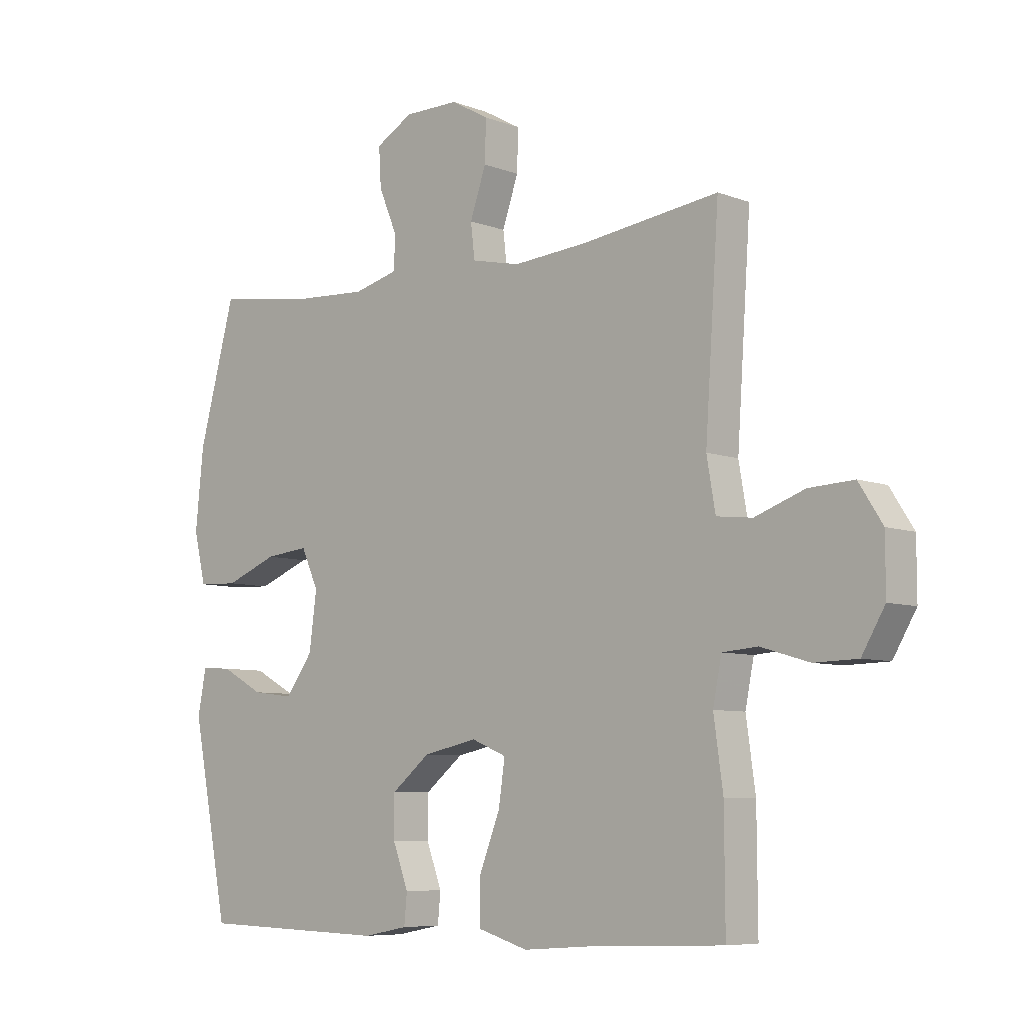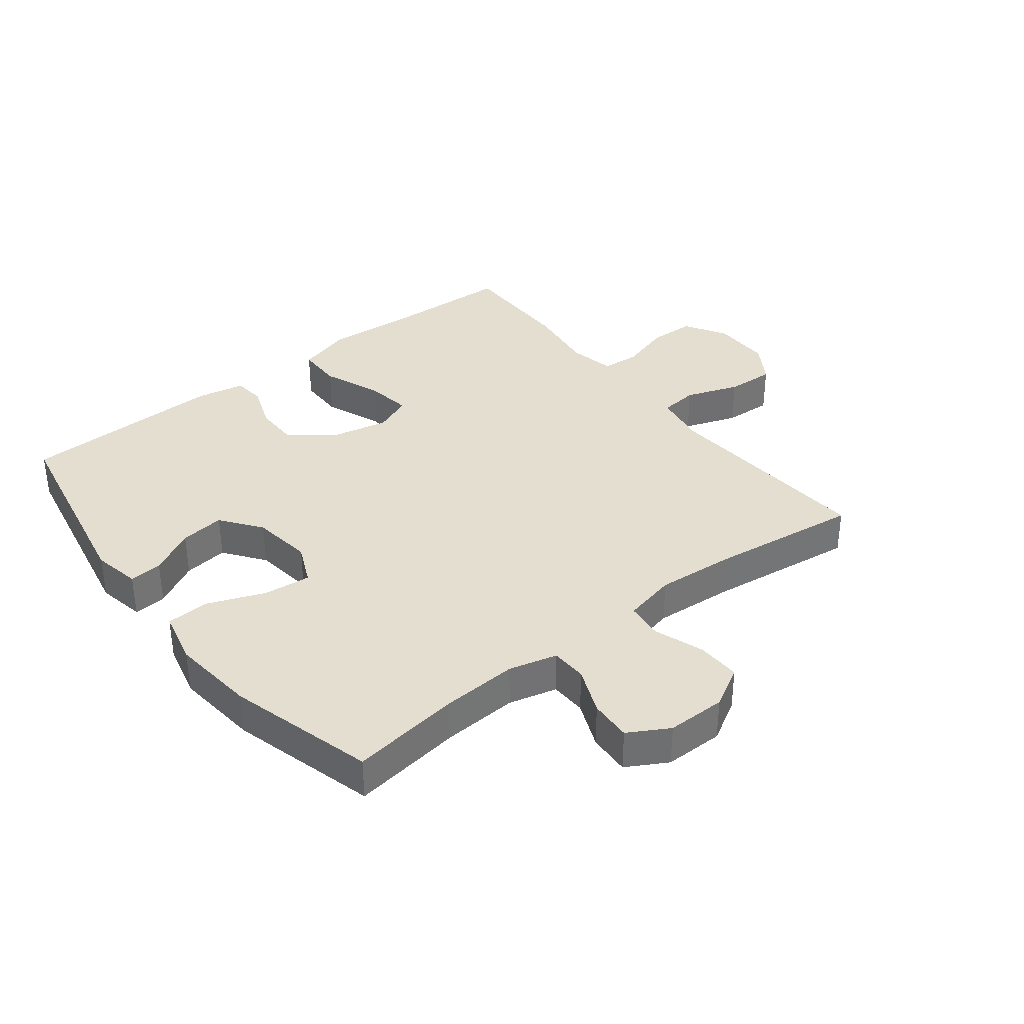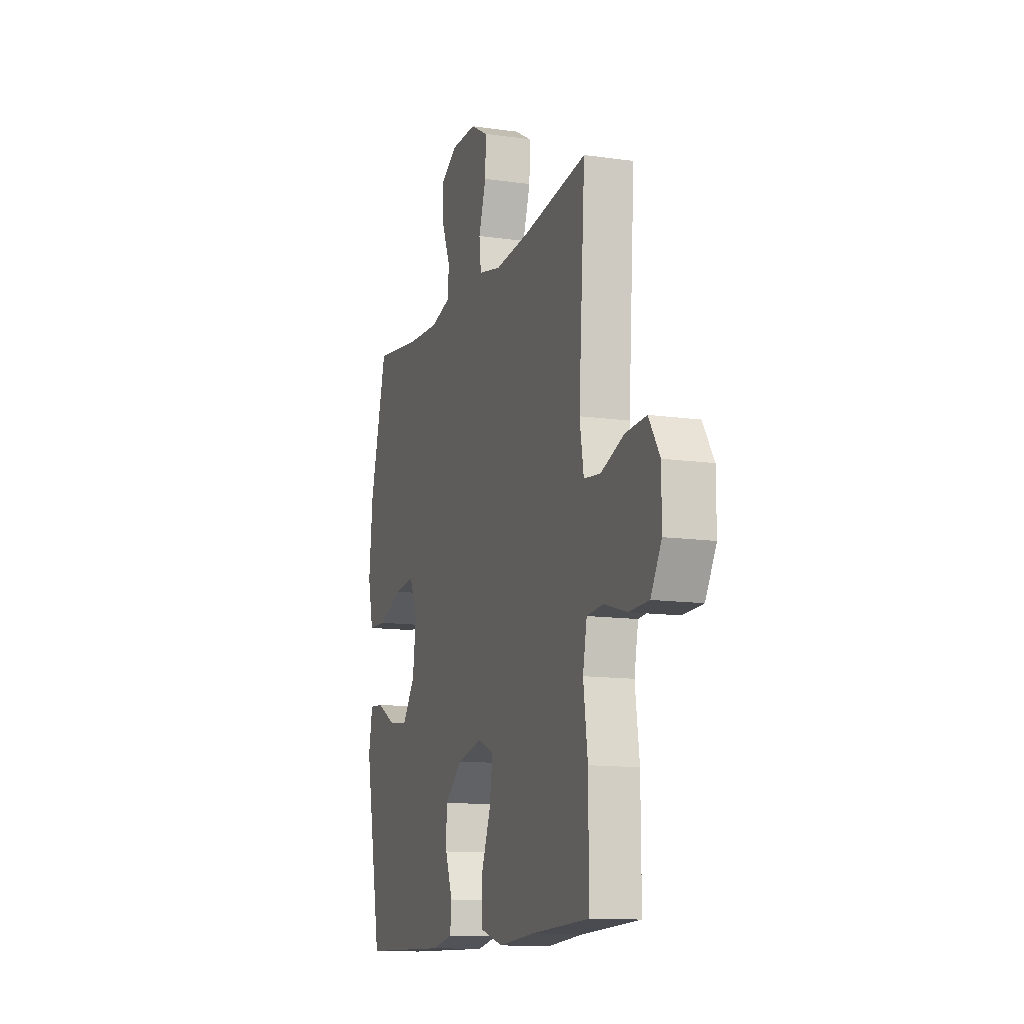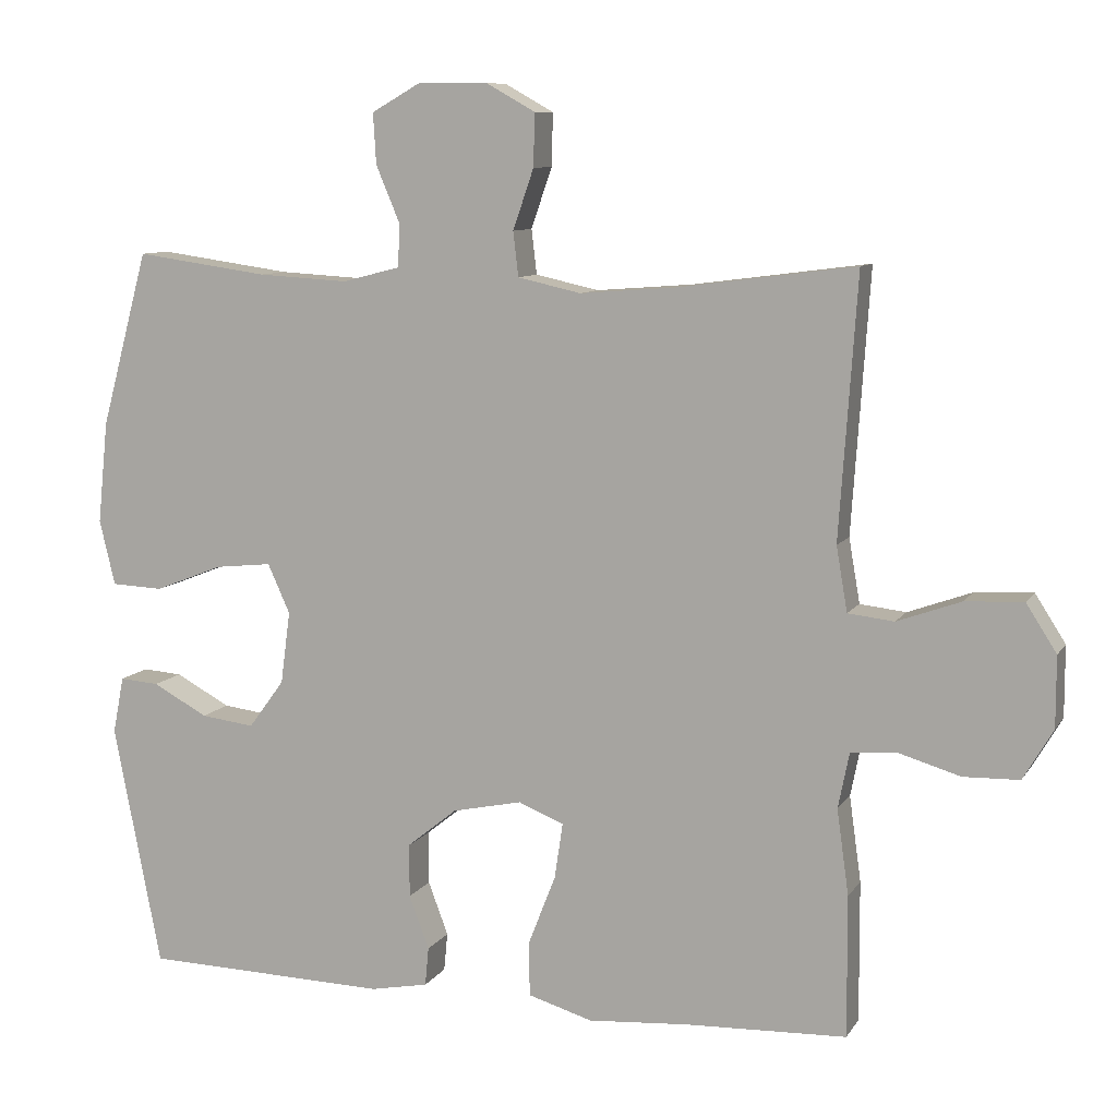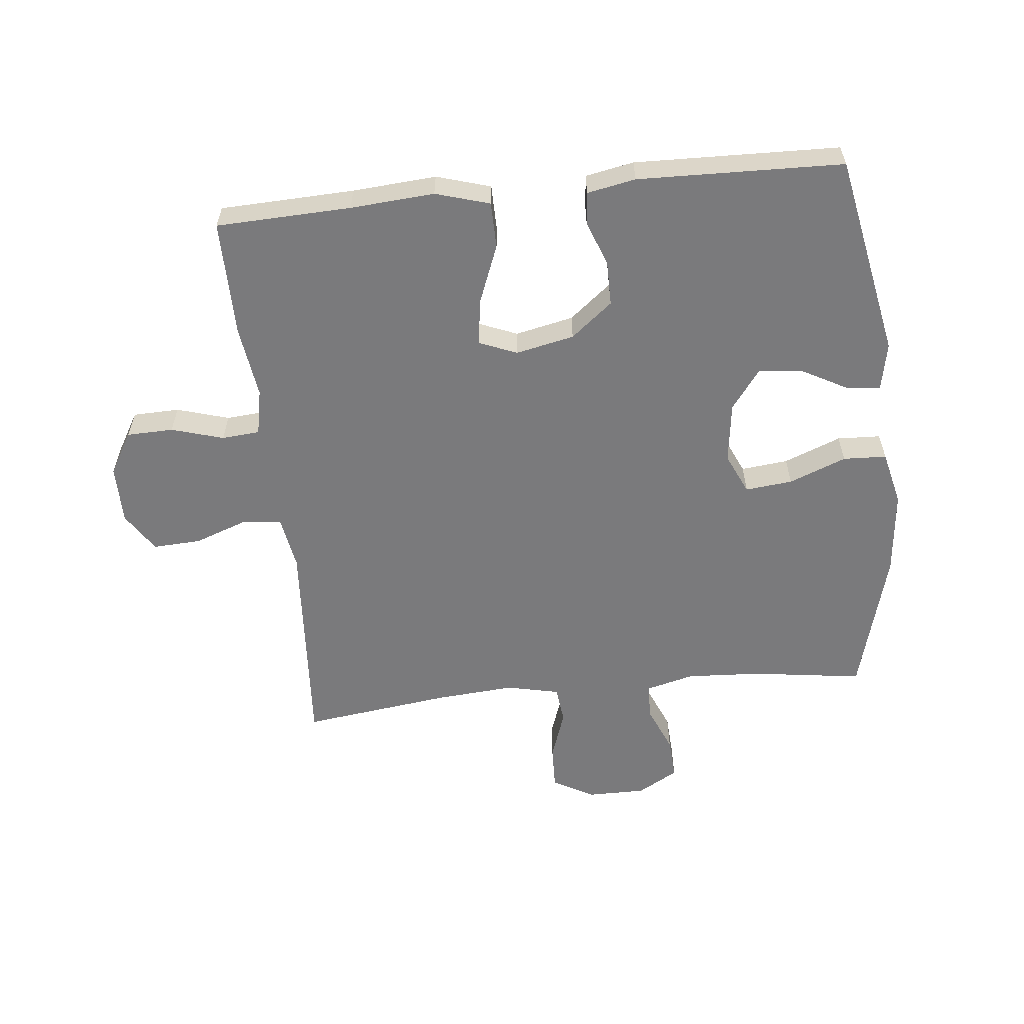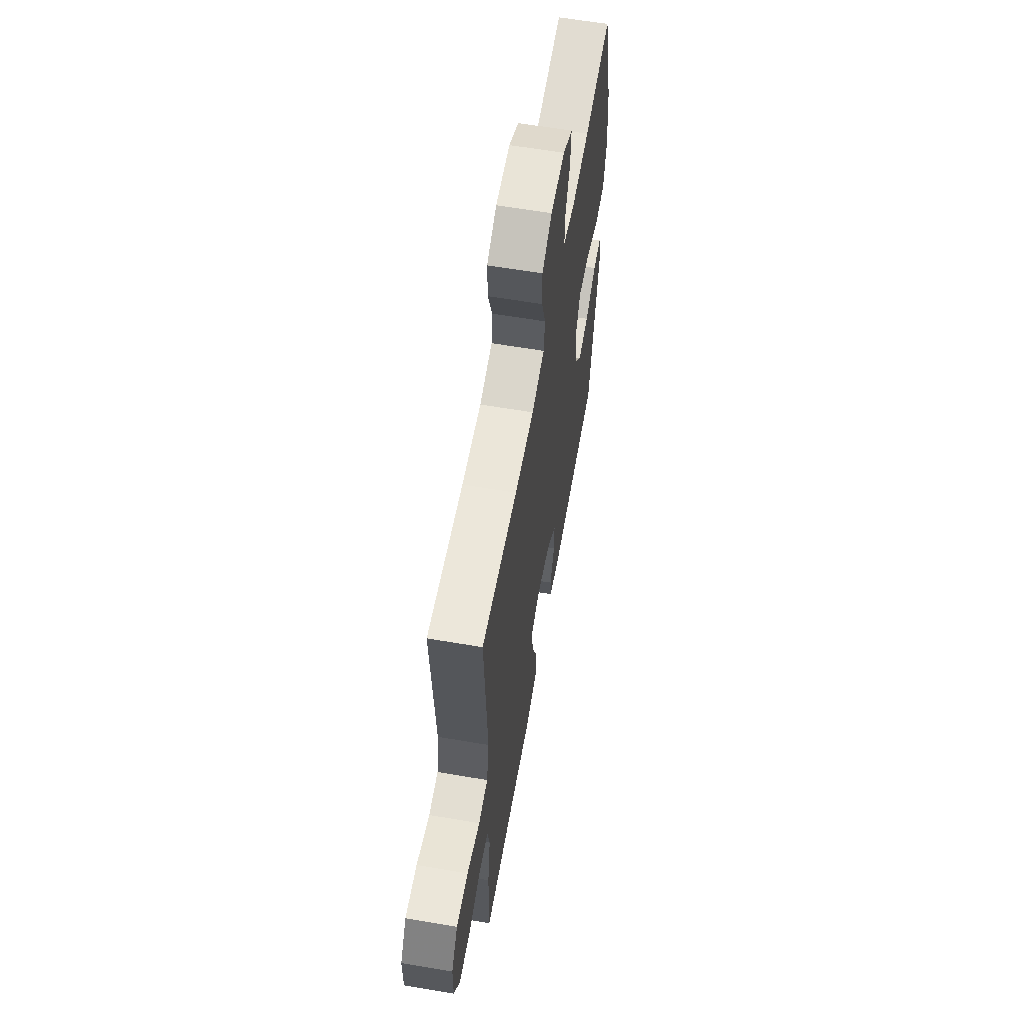
<metadata>
{"format":"obj","ext":"obj","renderer":"f3d","projection":"perspective","resolution":1024,"background":"white","views":[{"elev":-7.2,"azim":42.8,"up":"+Z"},{"elev":35.9,"azim":-38.1,"up":"+Y"},{"elev":-12.6,"azim":71.7,"up":"+Z"},{"elev":9.2,"azim":19.4,"up":"+Z"},{"elev":-58.2,"azim":-174.0,"up":"+Y"},{"elev":60.9,"azim":99.9,"up":"+Z"}]}
</metadata>
<code>
v -0.5 0.07 -0.5
v -0.564 0.07 -0.173
v -0.549 0.07 -0.096
v -0.496 0.07 -0.1
v -0.422 0.07 -0.14
v -0.35 0.07 -0.149
v -0.302 0.07 -0.084
v -0.289 0.07 0.014
v -0.319 0.07 0.08
v -0.395 0.07 0.072
v -0.487 0.07 0.036
v -0.557 0.07 0.039
v -0.578 0.07 0.127
v -0.564 0.07 0.264
v -0.5 0.07 0.5
v -0.321 0.07 0.475
v -0.2 0.07 0.468
v -0.122 0.07 0.488
v -0.12 0.07 0.546
v -0.152 0.07 0.622
v -0.156 0.07 0.69
v -0.091 0.07 0.727
v 0.004 0.07 0.727
v 0.07 0.07 0.69
v 0.068 0.07 0.619
v 0.04 0.07 0.538
v 0.047 0.07 0.478
v 0.132 0.07 0.459
v 0.261 0.07 0.469
v 0.5 0.07 0.5
v 0.476 0.07 0.148
v 0.491 0.07 0.061
v 0.553 0.07 0.054
v 0.639 0.07 0.085
v 0.717 0.07 0.089
v 0.758 0.07 0.025
v 0.758 0.07 -0.07
v 0.718 0.07 -0.138
v 0.643 0.07 -0.14
v 0.559 0.07 -0.115
v 0.498 0.07 -0.12
v 0.483 0.07 -0.195
v 0.499 0.07 -0.31
v 0.5 0.07 -0.5
v 0.283 0.07 -0.508
v 0.148 0.07 -0.518
v 0.061 0.07 -0.492
v 0.06 0.07 -0.418
v 0.097 0.07 -0.324
v 0.108 0.07 -0.249
v 0.047 0.07 -0.224
v -0.047 0.07 -0.244
v -0.114 0.07 -0.298
v -0.114 0.07 -0.37
v -0.087 0.07 -0.442
v -0.092 0.07 -0.494
v -0.17 0.07 -0.509
v -0.5 0 -0.5
v -0.564 0 -0.173
v -0.549 0 -0.096
v -0.496 0 -0.1
v -0.422 0 -0.14
v -0.35 0 -0.149
v -0.302 0 -0.084
v -0.289 0 0.014
v -0.319 0 0.08
v -0.395 0 0.072
v -0.487 0 0.036
v -0.557 0 0.039
v -0.578 0 0.127
v -0.564 0 0.264
v -0.5 0 0.5
v -0.321 0 0.475
v -0.2 0 0.468
v -0.122 0 0.488
v -0.12 0 0.546
v -0.152 0 0.622
v -0.156 0 0.69
v -0.091 0 0.727
v 0.004 0 0.727
v 0.07 0 0.69
v 0.068 0 0.619
v 0.04 0 0.538
v 0.047 0 0.478
v 0.132 0 0.459
v 0.261 0 0.469
v 0.5 0 0.5
v 0.476 0 0.148
v 0.491 0 0.061
v 0.553 0 0.054
v 0.639 0 0.085
v 0.717 0 0.089
v 0.758 0 0.025
v 0.758 0 -0.07
v 0.718 0 -0.138
v 0.643 0 -0.14
v 0.559 0 -0.115
v 0.498 0 -0.12
v 0.483 0 -0.195
v 0.499 0 -0.31
v 0.5 0 -0.5
v 0.283 0 -0.508
v 0.148 0 -0.518
v 0.061 0 -0.492
v 0.06 0 -0.418
v 0.097 0 -0.324
v 0.108 0 -0.249
v 0.047 0 -0.224
v -0.047 0 -0.244
v -0.114 0 -0.298
v -0.114 0 -0.37
v -0.087 0 -0.442
v -0.092 0 -0.494
v -0.17 0 -0.509
f 3 4 5
f 2 3 5
f 1 2 5
f 57 1 5
f 56 57 5
f 55 56 5
f 54 55 5
f 53 54 5 6
f 52 53 6 7
f 51 52 7 8
f 50 51 8 9
f 47 48 49
f 46 47 49
f 45 46 49
f 45 49 50
f 44 45 50
f 43 44 50
f 42 43 50
f 41 42 50 9
f 38 39 40
f 37 38 40
f 36 37 40
f 35 36 40
f 34 35 40
f 33 34 40
f 40 41 9
f 33 40 9
f 32 33 9
f 29 30 31
f 31 32 9
f 29 31 9
f 28 29 9
f 24 25 26
f 23 24 26
f 22 23 26
f 21 22 26
f 20 21 26
f 19 20 26
f 18 19 26 27
f 28 9 10
f 27 28 10
f 18 27 10
f 17 18 10
f 14 15 16
f 14 16 17
f 13 14 17
f 12 13 17
f 11 12 17
f 10 11 17
f 62 61 60
f 62 60 59
f 62 59 58
f 62 58 114
f 62 114 113
f 62 113 112
f 62 112 111
f 63 62 111 110
f 64 63 110 109
f 65 64 109 108
f 66 65 108 107
f 106 105 104
f 106 104 103
f 106 103 102
f 107 106 102
f 107 102 101
f 107 101 100
f 107 100 99
f 66 107 99 98
f 97 96 95
f 97 95 94
f 97 94 93
f 97 93 92
f 97 92 91
f 97 91 90
f 66 98 97
f 66 97 90
f 66 90 89
f 88 87 86
f 66 89 88
f 66 88 86
f 66 86 85
f 83 82 81
f 83 81 80
f 83 80 79
f 83 79 78
f 83 78 77
f 83 77 76
f 84 83 76 75
f 67 66 85
f 67 85 84
f 67 84 75
f 67 75 74
f 73 72 71
f 74 73 71
f 74 71 70
f 74 70 69
f 74 69 68
f 74 68 67
f 1 58 59 2
f 2 59 60 3
f 3 60 61 4
f 4 61 62 5
f 5 62 63 6
f 6 63 64 7
f 7 64 65 8
f 8 65 66 9
f 9 66 67 10
f 10 67 68 11
f 11 68 69 12
f 12 69 70 13
f 13 70 71 14
f 14 71 72 15
f 15 72 73 16
f 16 73 74 17
f 17 74 75 18
f 18 75 76 19
f 19 76 77 20
f 20 77 78 21
f 21 78 79 22
f 22 79 80 23
f 23 80 81 24
f 24 81 82 25
f 25 82 83 26
f 26 83 84 27
f 27 84 85 28
f 28 85 86 29
f 29 86 87 30
f 30 87 88 31
f 31 88 89 32
f 32 89 90 33
f 33 90 91 34
f 34 91 92 35
f 35 92 93 36
f 36 93 94 37
f 37 94 95 38
f 38 95 96 39
f 39 96 97 40
f 40 97 98 41
f 41 98 99 42
f 42 99 100 43
f 43 100 101 44
f 44 101 102 45
f 45 102 103 46
f 46 103 104 47
f 47 104 105 48
f 48 105 106 49
f 49 106 107 50
f 50 107 108 51
f 51 108 109 52
f 52 109 110 53
f 53 110 111 54
f 54 111 112 55
f 55 112 113 56
f 56 113 114 57
f 57 114 58 1

</code>
